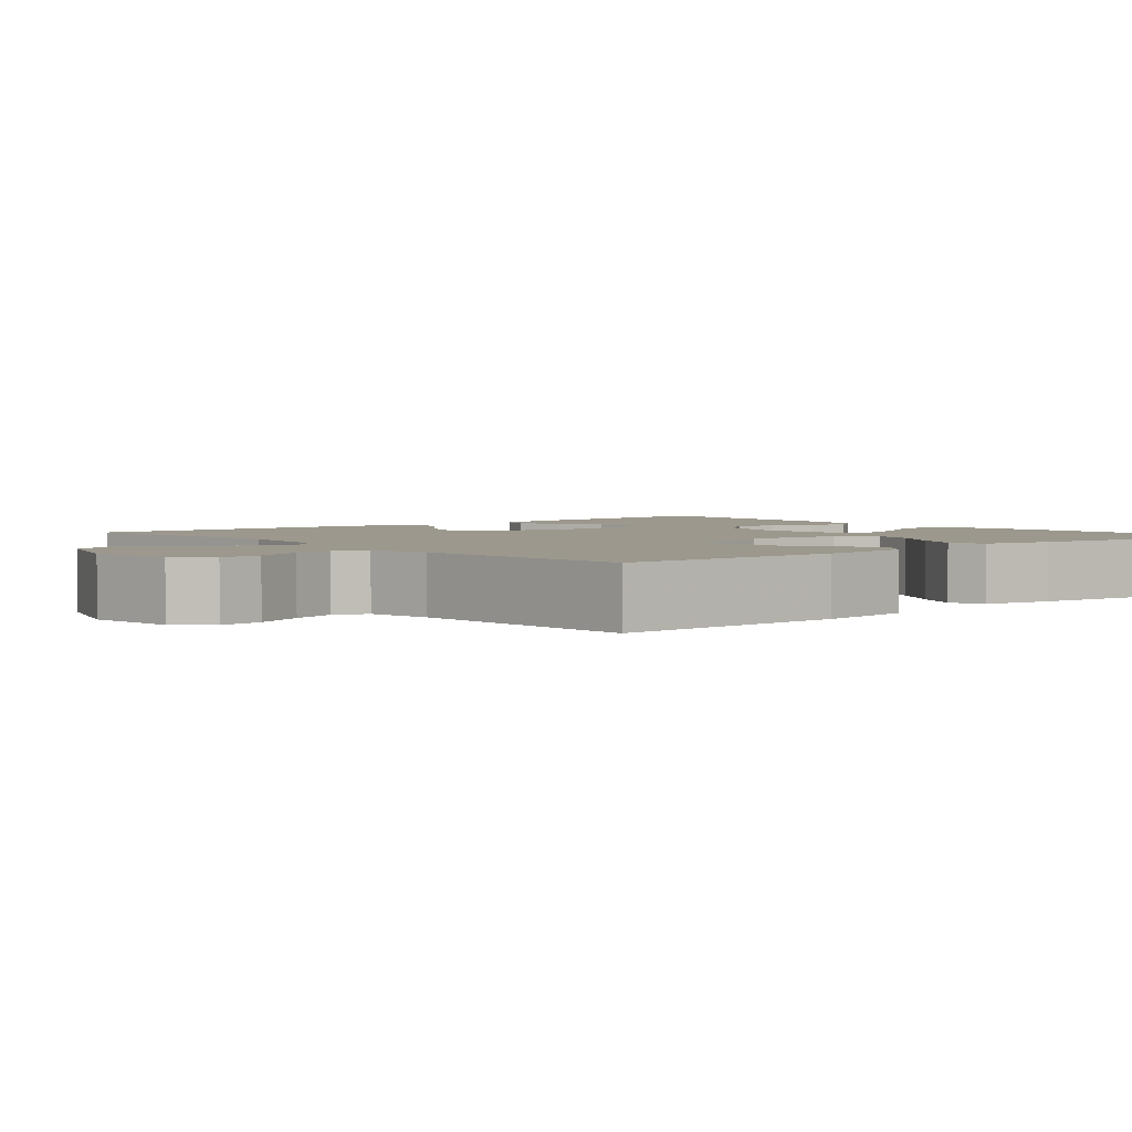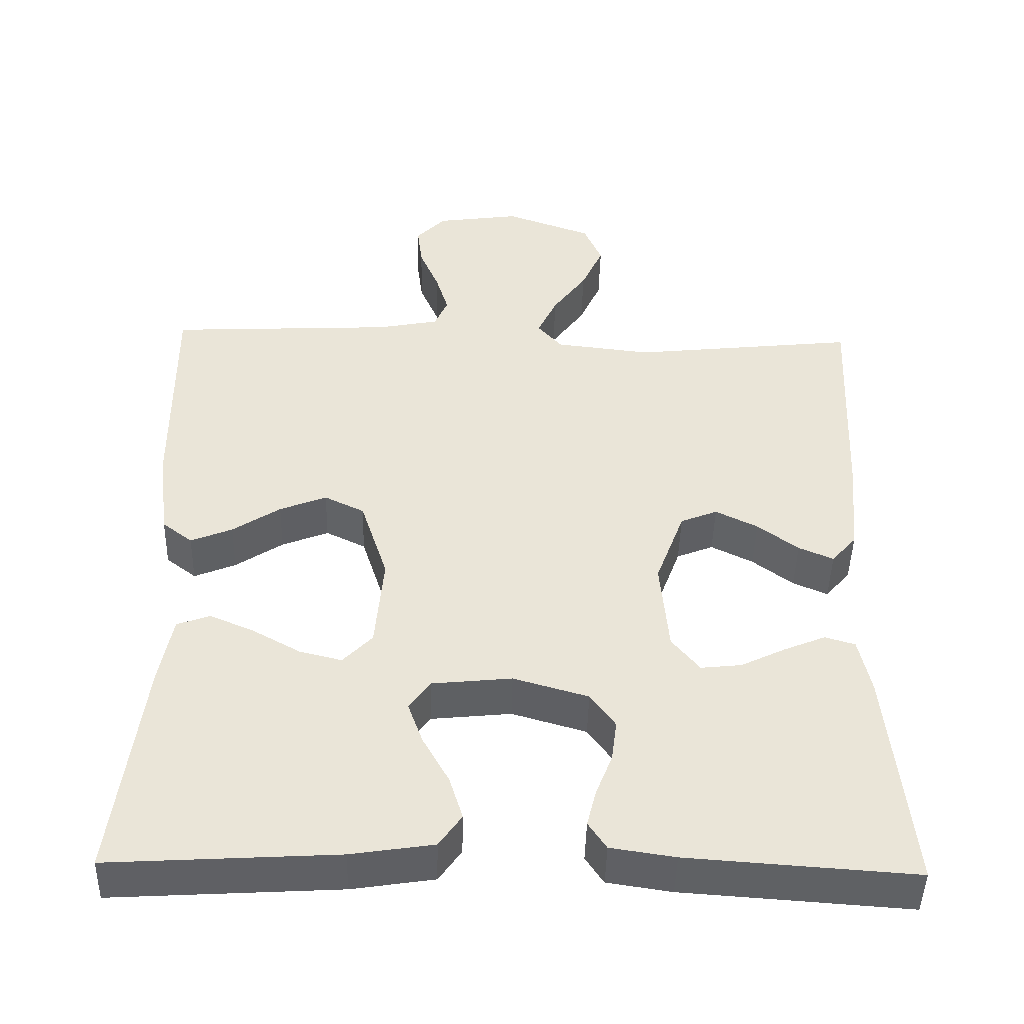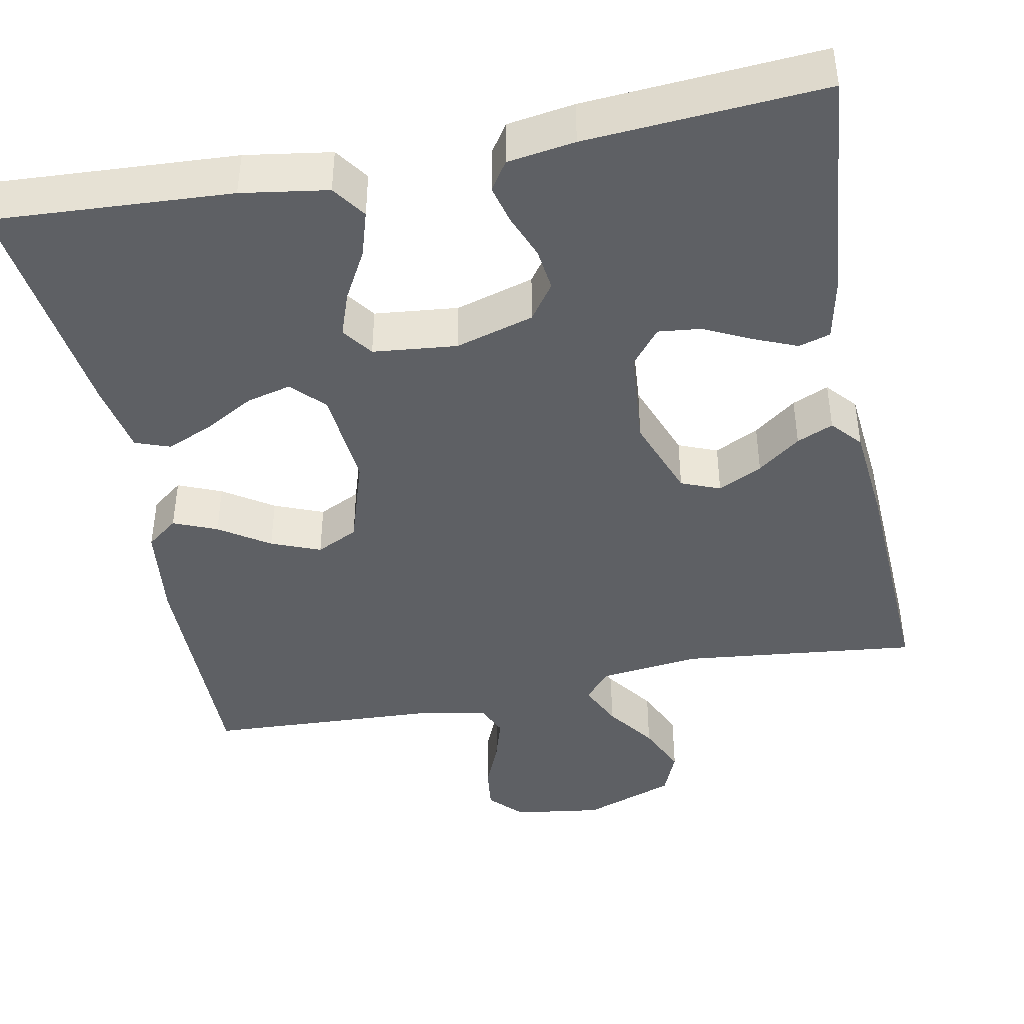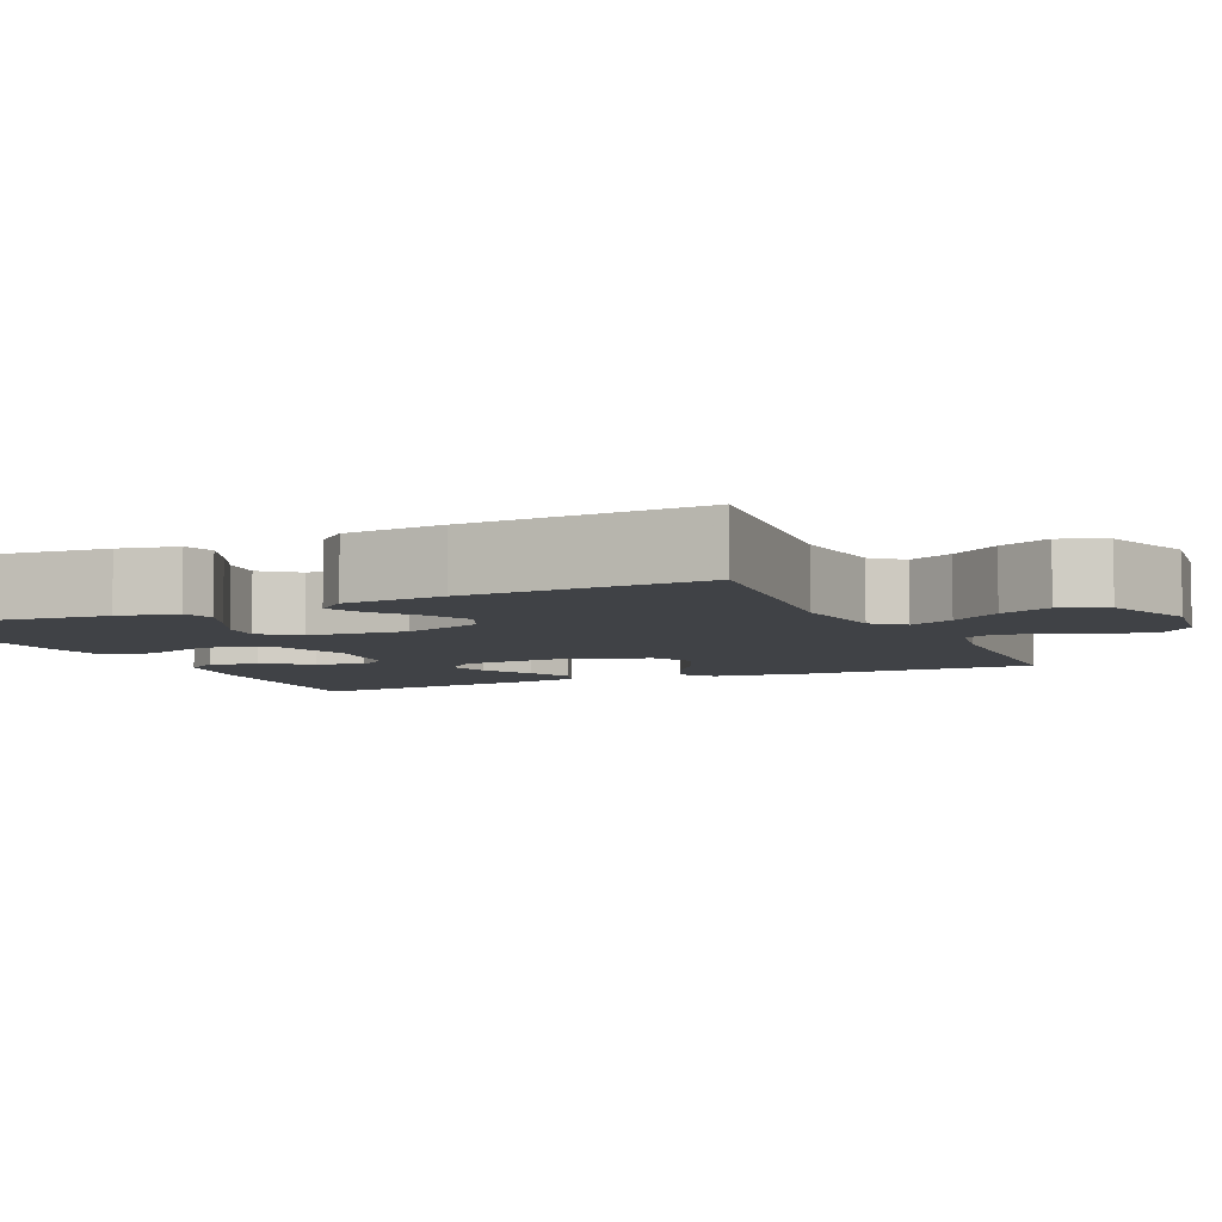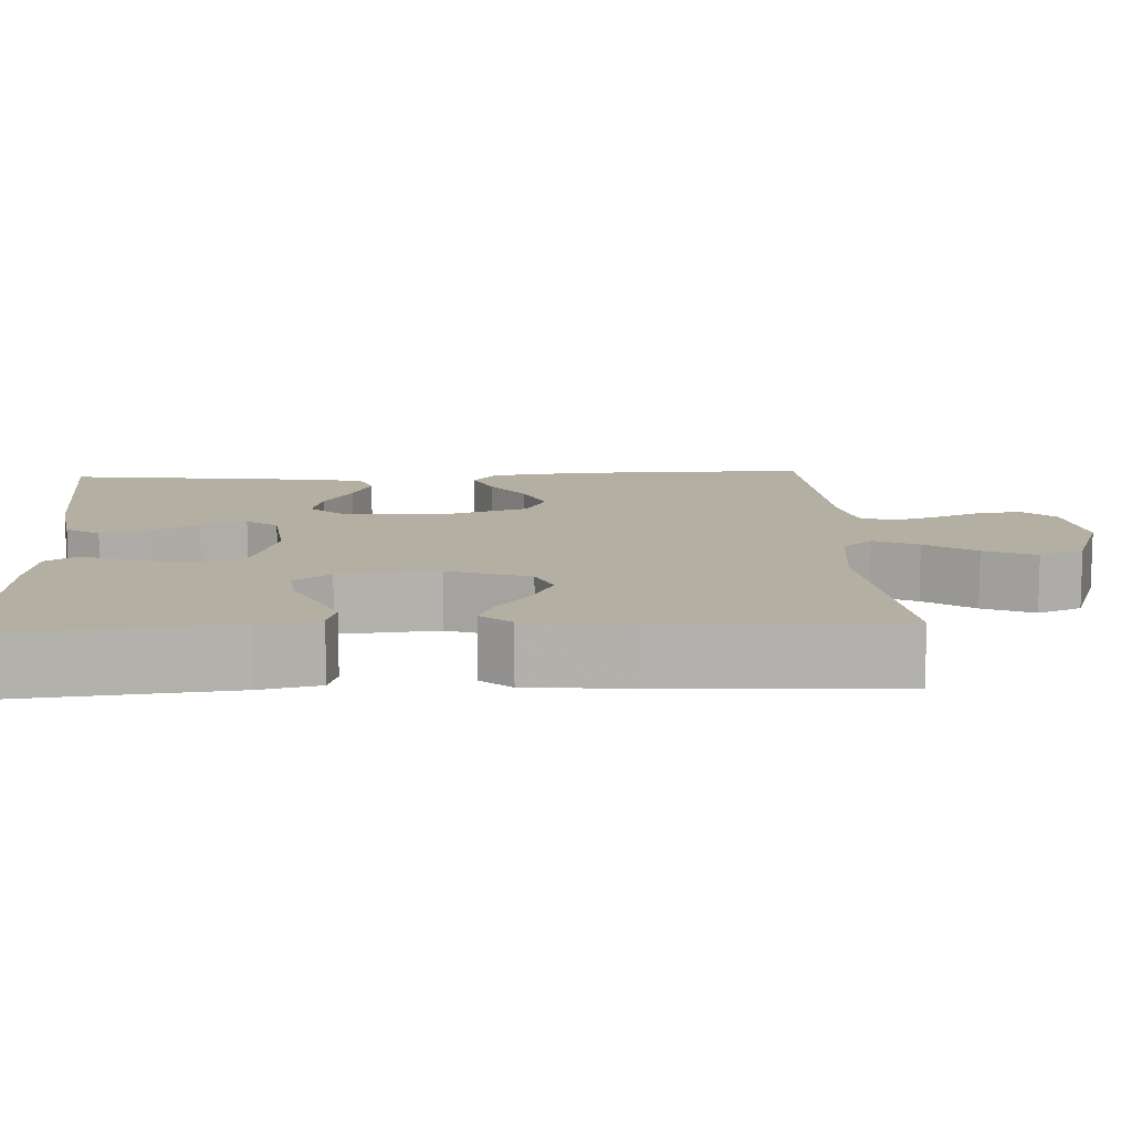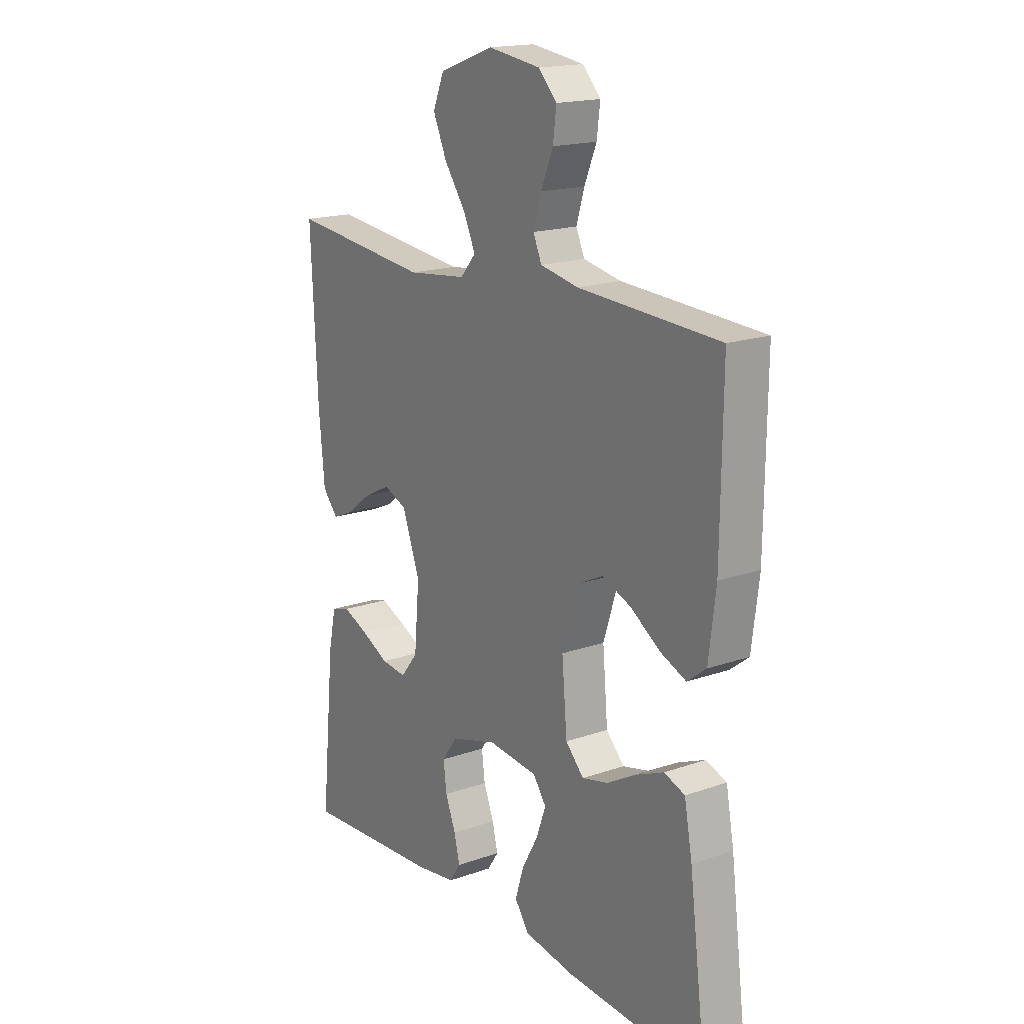
<metadata>
{"format":"obj","ext":"obj","renderer":"f3d","projection":"perspective","resolution":1024,"background":"white","views":[{"elev":3.0,"azim":49.9,"up":"+Y"},{"elev":-45.9,"azim":178.6,"up":"+Z"},{"elev":-42.8,"azim":-168.8,"up":"+Y"},{"elev":-6.1,"azim":-65.4,"up":"+Y"},{"elev":11.2,"azim":-93.1,"up":"+Y"},{"elev":17.7,"azim":55.5,"up":"+Z"}]}
</metadata>
<code>
v -0.5 0.07 0.5
v -0.2 0.07 0.467
v -0.073 0.07 0.482
v -0.04 0.07 0.52
v -0.066 0.07 0.576
v -0.111 0.07 0.639
v -0.14 0.07 0.704
v -0.116 0.07 0.761
v 0 0.07 0.803
v 0.112 0.07 0.787
v 0.151 0.07 0.746
v 0.144 0.07 0.69
v 0.118 0.07 0.628
v 0.101 0.07 0.572
v 0.119 0.07 0.531
v 0.2 0.07 0.515
v 0.5 0.07 0.5
v 0.497 0.07 0.2
v 0.482 0.07 0.079
v 0.442 0.07 0.048
v 0.387 0.07 0.071
v 0.324 0.07 0.113
v 0.262 0.07 0.138
v 0.209 0.07 0.112
v 0.173 0.07 0
v 0.184 0.07 -0.127
v 0.223 0.07 -0.168
v 0.279 0.07 -0.154
v 0.343 0.07 -0.118
v 0.401 0.07 -0.093
v 0.445 0.07 -0.109
v 0.462 0.07 -0.2
v 0.5 0.07 -0.5
v 0.2 0.07 -0.482
v 0.091 0.07 -0.465
v 0.061 0.07 -0.422
v 0.079 0.07 -0.364
v 0.114 0.07 -0.301
v 0.134 0.07 -0.245
v 0.106 0.07 -0.206
v 0 0.07 -0.195
v -0.099 0.07 -0.224
v -0.132 0.07 -0.27
v -0.125 0.07 -0.325
v -0.103 0.07 -0.381
v -0.091 0.07 -0.43
v -0.115 0.07 -0.466
v -0.2 0.07 -0.479
v -0.5 0.07 -0.5
v -0.47 0.07 -0.2
v -0.454 0.07 -0.125
v -0.414 0.07 -0.113
v -0.359 0.07 -0.136
v -0.3 0.07 -0.165
v -0.246 0.07 -0.171
v -0.209 0.07 -0.125
v -0.198 0.07 0
v -0.236 0.07 0.103
v -0.285 0.07 0.123
v -0.341 0.07 0.095
v -0.395 0.07 0.054
v -0.441 0.07 0.034
v -0.474 0.07 0.072
v -0.486 0.07 0.2
v -0.5 0 0.5
v -0.2 0 0.467
v -0.073 0 0.482
v -0.04 0 0.52
v -0.066 0 0.576
v -0.111 0 0.639
v -0.14 0 0.704
v -0.116 0 0.761
v 0 0 0.803
v 0.112 0 0.787
v 0.151 0 0.746
v 0.144 0 0.69
v 0.118 0 0.628
v 0.101 0 0.572
v 0.119 0 0.531
v 0.2 0 0.515
v 0.5 0 0.5
v 0.497 0 0.2
v 0.482 0 0.079
v 0.442 0 0.048
v 0.387 0 0.071
v 0.324 0 0.113
v 0.262 0 0.138
v 0.209 0 0.112
v 0.173 0 0
v 0.184 0 -0.127
v 0.223 0 -0.168
v 0.279 0 -0.154
v 0.343 0 -0.118
v 0.401 0 -0.093
v 0.445 0 -0.109
v 0.462 0 -0.2
v 0.5 0 -0.5
v 0.2 0 -0.482
v 0.091 0 -0.465
v 0.061 0 -0.422
v 0.079 0 -0.364
v 0.114 0 -0.301
v 0.134 0 -0.245
v 0.106 0 -0.206
v 0 0 -0.195
v -0.099 0 -0.224
v -0.132 0 -0.27
v -0.125 0 -0.325
v -0.103 0 -0.381
v -0.091 0 -0.43
v -0.115 0 -0.466
v -0.2 0 -0.479
v -0.5 0 -0.5
v -0.47 0 -0.2
v -0.454 0 -0.125
v -0.414 0 -0.113
v -0.359 0 -0.136
v -0.3 0 -0.165
v -0.246 0 -0.171
v -0.209 0 -0.125
v -0.198 0 0
v -0.236 0 0.103
v -0.285 0 0.123
v -0.341 0 0.095
v -0.395 0 0.054
v -0.441 0 0.034
v -0.474 0 0.072
v -0.486 0 0.2
f 64 1 2
f 63 64 2
f 62 63 2
f 61 62 2
f 60 61 2
f 59 60 2 3
f 58 59 3 4
f 57 58 4
f 56 57 4
f 52 53 54
f 51 52 54
f 50 51 54
f 49 50 54
f 48 49 54
f 47 48 54
f 46 47 54
f 45 46 54
f 44 45 54
f 43 44 54 55
f 42 43 55 56
f 36 37 38
f 35 36 38
f 34 35 38
f 33 34 38
f 32 33 38
f 31 32 38
f 30 31 38
f 29 30 38
f 28 29 38
f 27 28 38 39
f 26 27 39 40
f 20 21 22
f 19 20 22
f 18 19 22
f 17 18 22
f 16 17 22
f 15 16 22 23
f 14 15 23 24
f 11 12 13
f 10 11 13
f 9 10 13
f 8 9 13
f 7 8 13
f 6 7 13
f 5 6 13
f 4 5 13 14
f 14 24 25
f 4 14 25
f 56 4 25
f 42 56 25
f 41 42 25
f 25 26 40 41
f 66 65 128
f 66 128 127
f 66 127 126
f 66 126 125
f 66 125 124
f 67 66 124 123
f 68 67 123 122
f 68 122 121
f 68 121 120
f 118 117 116
f 118 116 115
f 118 115 114
f 118 114 113
f 118 113 112
f 118 112 111
f 118 111 110
f 118 110 109
f 118 109 108
f 119 118 108 107
f 120 119 107 106
f 102 101 100
f 102 100 99
f 102 99 98
f 102 98 97
f 102 97 96
f 102 96 95
f 102 95 94
f 102 94 93
f 102 93 92
f 103 102 92 91
f 104 103 91 90
f 86 85 84
f 86 84 83
f 86 83 82
f 86 82 81
f 86 81 80
f 87 86 80 79
f 88 87 79 78
f 77 76 75
f 77 75 74
f 77 74 73
f 77 73 72
f 77 72 71
f 77 71 70
f 77 70 69
f 78 77 69 68
f 89 88 78
f 89 78 68
f 89 68 120
f 89 120 106
f 89 106 105
f 105 104 90 89
f 1 65 66 2
f 2 66 67 3
f 3 67 68 4
f 4 68 69 5
f 5 69 70 6
f 6 70 71 7
f 7 71 72 8
f 8 72 73 9
f 9 73 74 10
f 10 74 75 11
f 11 75 76 12
f 12 76 77 13
f 13 77 78 14
f 14 78 79 15
f 15 79 80 16
f 16 80 81 17
f 17 81 82 18
f 18 82 83 19
f 19 83 84 20
f 20 84 85 21
f 21 85 86 22
f 22 86 87 23
f 23 87 88 24
f 24 88 89 25
f 25 89 90 26
f 26 90 91 27
f 27 91 92 28
f 28 92 93 29
f 29 93 94 30
f 30 94 95 31
f 31 95 96 32
f 32 96 97 33
f 33 97 98 34
f 34 98 99 35
f 35 99 100 36
f 36 100 101 37
f 37 101 102 38
f 38 102 103 39
f 39 103 104 40
f 40 104 105 41
f 41 105 106 42
f 42 106 107 43
f 43 107 108 44
f 44 108 109 45
f 45 109 110 46
f 46 110 111 47
f 47 111 112 48
f 48 112 113 49
f 49 113 114 50
f 50 114 115 51
f 51 115 116 52
f 52 116 117 53
f 53 117 118 54
f 54 118 119 55
f 55 119 120 56
f 56 120 121 57
f 57 121 122 58
f 58 122 123 59
f 59 123 124 60
f 60 124 125 61
f 61 125 126 62
f 62 126 127 63
f 63 127 128 64
f 64 128 65 1

</code>
